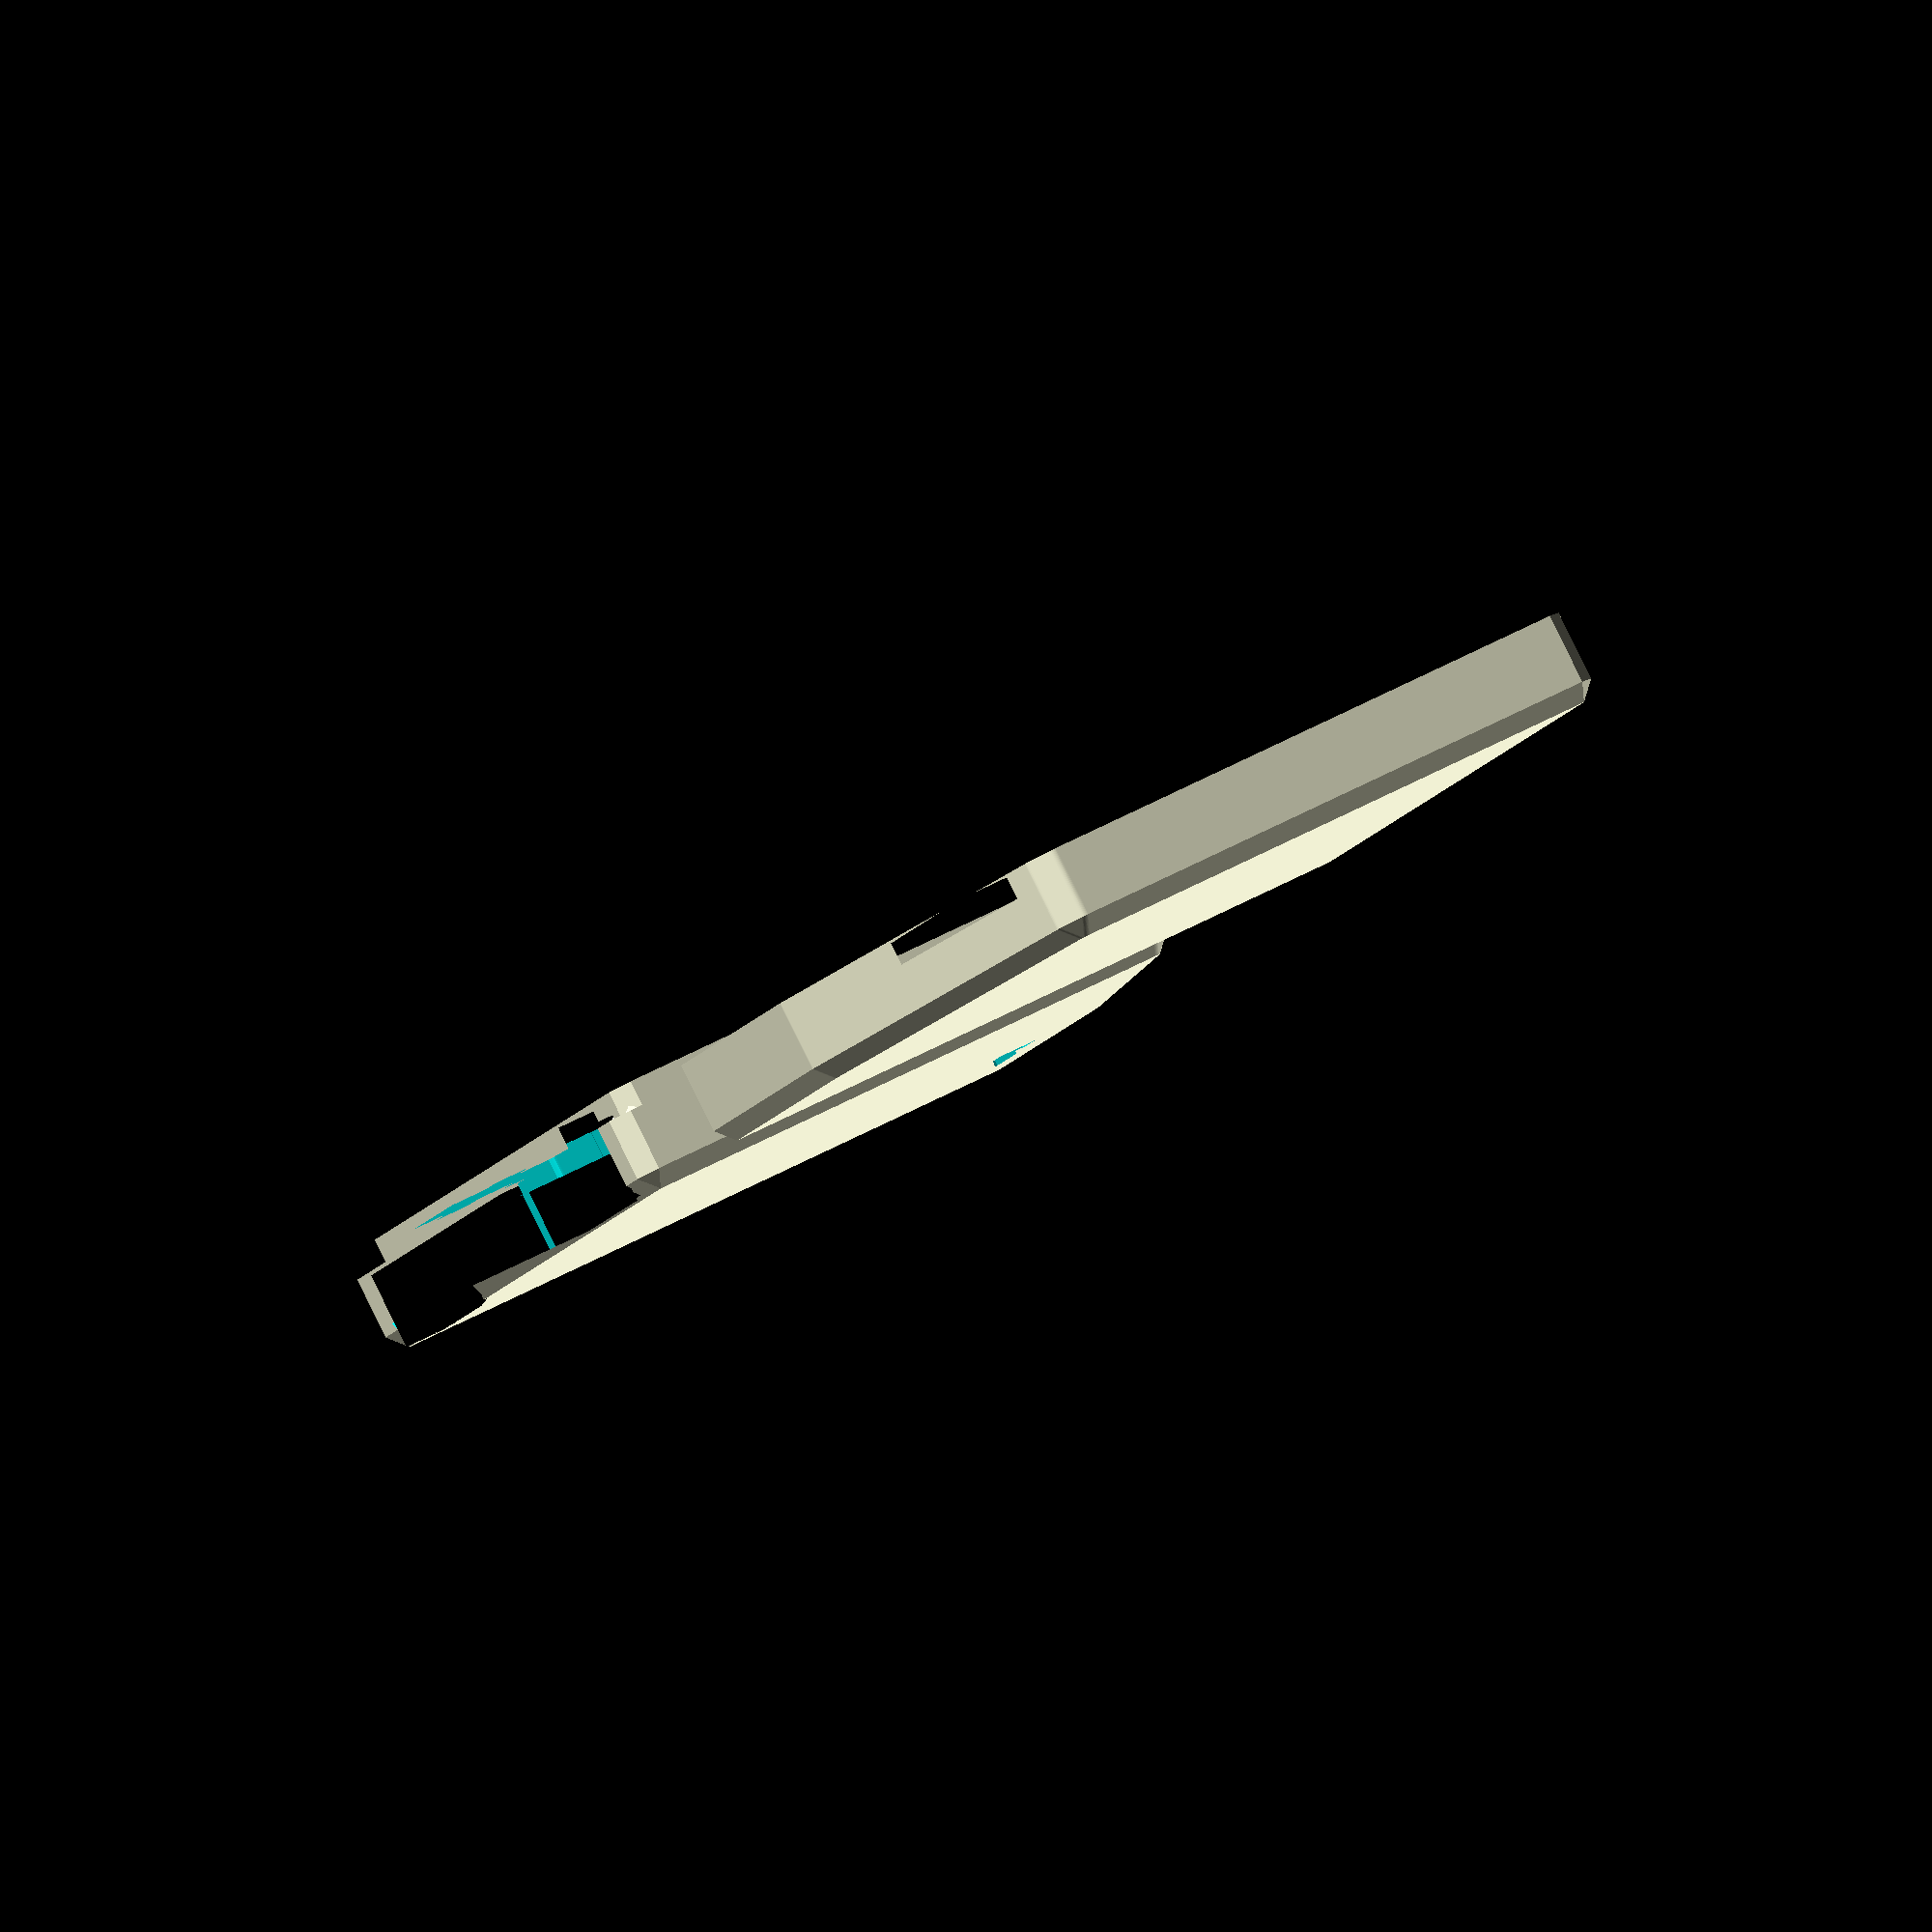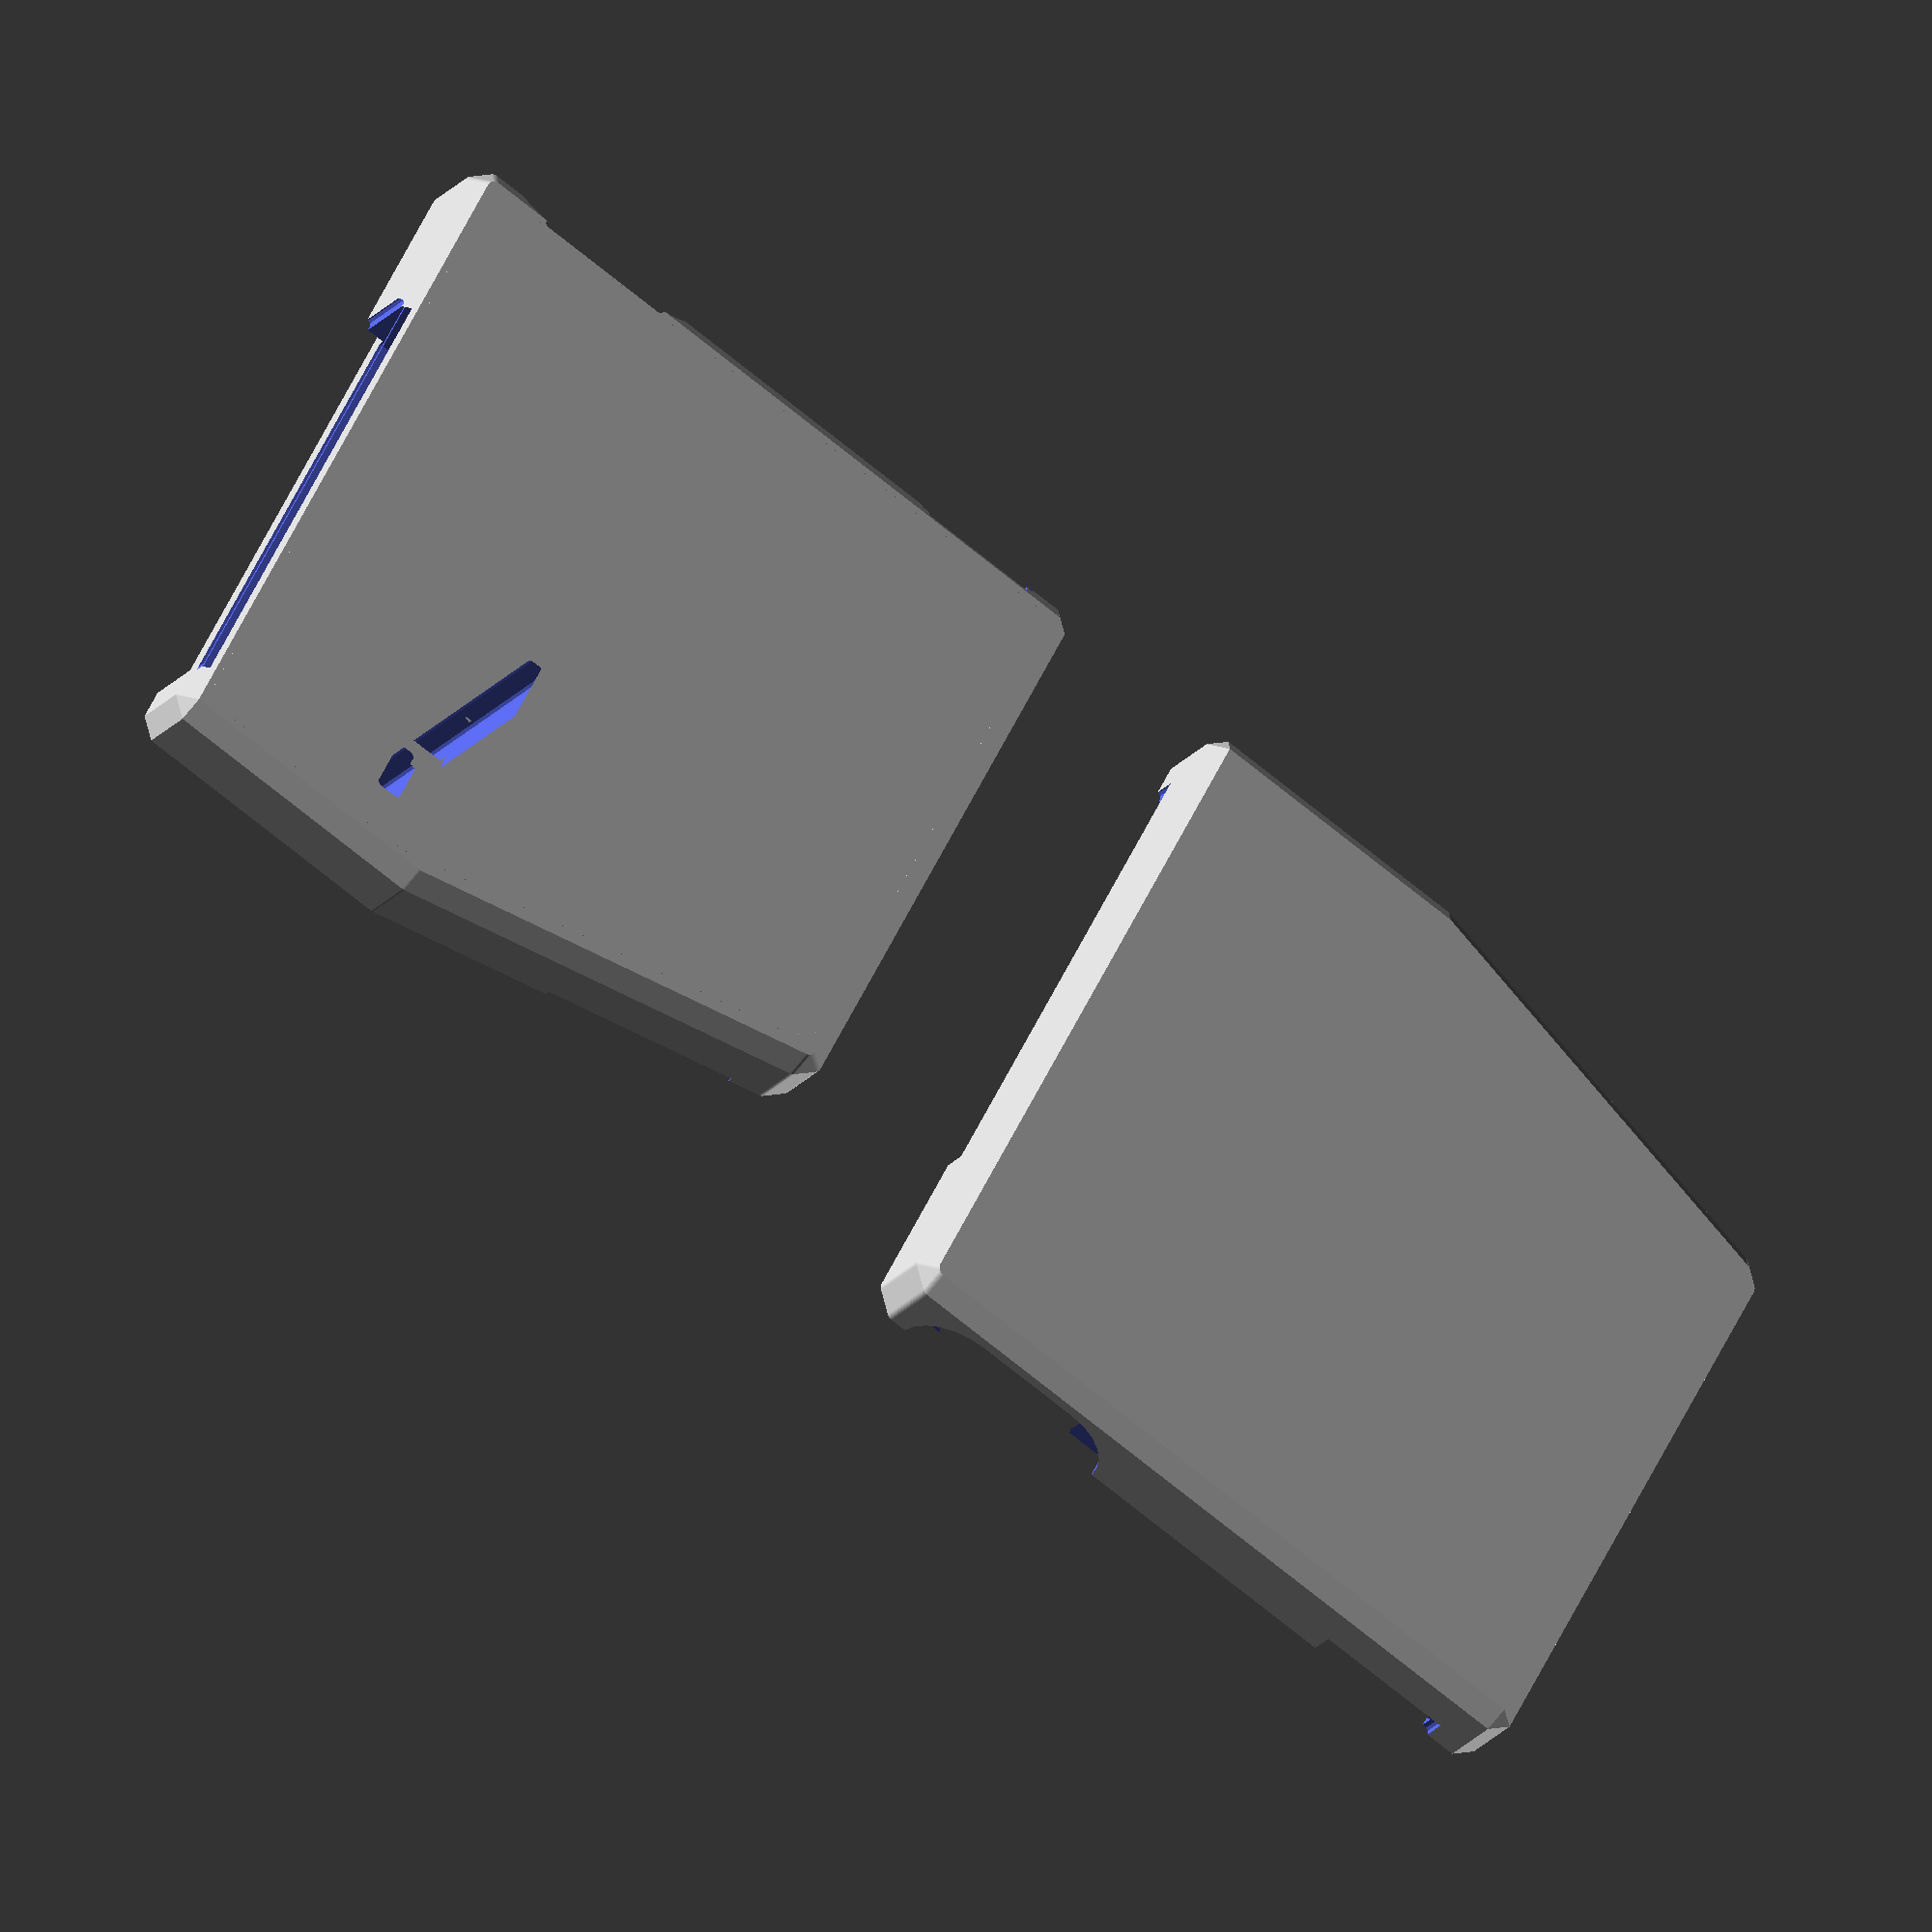
<openscad>
// Generated case design for KiCad/Bell.kicad_pcb
// By https://github.com/revk/PCBCase
// Generated 2021-07-18 12:10:54
// title:	Bell box controller
// date:	2021-06-18
// rev:	1.000000
// company:	Adrian Kennard, Andrews & Arnold Ltd
//

// Globals
margin=0.500000;
overlap=2.000000;
casebase=3.000000;
casetop=5.200000;
casewall=3.000000;
fit=0.000000;
edge=1.000000;
pcbthickness=0.800000;
pcbwidth=36.000000;
pcblength=35.000000;
spacing=52.000000;

// PCB
module pcb(h=pcbthickness){linear_extrude(height=h)polygon([[36.000000,0.500000],[35.543578,0.001903],[35.586824,0.007596],[35.629410,0.017037],[35.671010,0.030154],[35.711309,0.046846],[35.750000,0.066987],[35.786788,0.090424],[35.821394,0.116978],[35.853553,0.146447],[35.883022,0.178606],[35.909576,0.213212],[35.933013,0.250000],[35.953154,0.288691],[35.969846,0.328990],[35.982963,0.370590],[35.992404,0.413176],[35.998097,0.456422],[35.500000,0.000000],[0.000000,0.000000],[0.000000,28.500000],[0.456422,28.998097],[0.413176,28.992404],[0.370590,28.982963],[0.328990,28.969846],[0.288691,28.953154],[0.250000,28.933013],[0.213212,28.909576],[0.178606,28.883022],[0.146447,28.853553],[0.116978,28.821394],[0.090424,28.786788],[0.066987,28.750000],[0.046846,28.711309],[0.030154,28.671010],[0.017037,28.629410],[0.007596,28.586824],[0.001903,28.543578],[0.500000,29.000000],[24.000000,29.000000],[24.000000,34.500000],[24.456422,34.998097],[24.413176,34.992404],[24.370590,34.982963],[24.328990,34.969846],[24.288691,34.953154],[24.250000,34.933013],[24.213212,34.909576],[24.178606,34.883022],[24.146447,34.853553],[24.116978,34.821394],[24.090424,34.786788],[24.066987,34.750000],[24.046846,34.711309],[24.030154,34.671010],[24.017037,34.629410],[24.007596,34.586824],[24.001903,34.543578],[24.500000,35.000000],[36.000000,35.000000]]);}

// Populated PCB
module board(pushed=false){
	pcb();
translate([24.200000,25.500000,0.800000])rotate([0,0,180.000000])m0(pushed); // Package_TO_SOT_SMD:SOT-363_SC-70-6 SOT-363_SC-70-6
translate([26.300000,31.300000,0.800000])m1(pushed); // RevK:R_0603 R_0603_1608Metric
translate([26.300000,30.100000,0.800000])m1(pushed); // RevK:R_0603 R_0603_1608Metric
translate([26.200000,33.000000,0.800000])translate([0.000000,-0.400000,0.000000])m2(pushed); // RevK:LED-RGB-1.6x1.6 LED_0603_1608Metric
translate([26.200000,33.000000,0.800000])translate([0.000000,0.400000,0.000000])m2(pushed); // RevK:LED-RGB-1.6x1.6 LED_0603_1608Metric
translate([12.000000,2.800000,0.800000])rotate([0,0,90.000000])m3(pushed); // RevK:QFN-20-1EP_4x4mm_P0.5mm_EP2.5x2.5mm QFN-20-1EP_4x4mm_P0.5mm_EP2.5x2.5mm
translate([24.100000,15.100000,0.800000])m4(pushed); // Package_SO:SO-8_3.9x4.9mm_P1.27mm HSOP-8-1EP_3.9x4.9mm_P1.27mm_EP2.41x3.1mm
translate([24.100000,20.700000,0.800000])m4(pushed); // Package_SO:SO-8_3.9x4.9mm_P1.27mm HSOP-8-1EP_3.9x4.9mm_P1.27mm_EP2.41x3.1mm
translate([30.000000,0.000000,0.800000])translate([0.000000,3.385000,0.000000])rotate([-90.000000,0.000000,0.000000])m5(pushed); // RevK:USC16-TR-Round CSP-USC16-TR
translate([27.500000,25.500000,0.800000])rotate([0,0,90.000000])m1(pushed); // RevK:R_0603 R_0603_1608Metric
translate([29.400000,21.300000,0.800000])rotate([0,0,90.000000])translate([0.000000,-3.600000,2.500000])rotate([0.000000,0.000000,180.000000])m6(pushed); // RevK:Molex_MiniSPOX_H10RA 22057105
translate([26.300000,25.500000,0.800000])rotate([0,0,270.000000])m7(pushed); // RevK:C_0603 C_0603_1608Metric
translate([9.500000,19.300000,0.800000])m8(pushed); // RevK:ESP32-WROOM-32 ESP32-WROOM-32
translate([20.000000,4.500000,0.800000])translate([-1.950000,0.650000,0.000000])rotate([0.000000,0.000000,90.000000])m9(pushed); // RevK:RegulatorBlock SOT-23-6
translate([20.000000,4.500000,0.800000])translate([-4.050000,0.600000,0.000000])rotate([0.000000,0.000000,90.000000])m7(pushed); // RevK:C_0603 C_0603_1608Metric
translate([20.000000,4.500000,0.800000])translate([-2.800000,-2.900000,0.000000])rotate([0.000000,0.000000,90.000000])m10(pushed); // RevK:RegulatorBlock C_0805_2012Metric
translate([20.000000,4.500000,0.800000])translate([3.450000,-2.900000,0.000000])rotate([0.000000,0.000000,90.000000])m10(pushed); // RevK:RegulatorBlock C_0805_2012Metric
translate([20.000000,4.500000,0.800000])translate([1.950000,0.600000,0.000000])rotate([0.000000,0.000000,90.000000])m11(pushed); // RevK:RegulatorBlock TYA4020
translate([20.000000,4.500000,0.800000])translate([0.275000,-2.500000,0.000000])m12(pushed); // RevK:RegulatorBlock D_1206_3216Metric
translate([26.300000,28.900000,0.800000])rotate([0,0,180.000000])m1(pushed); // RevK:R_0603 R_0603_1608Metric
translate([22.000000,11.500000,0.800000])rotate([0,0,180.000000])m1(pushed); // RevK:R_0603 R_0603_1608Metric
translate([25.500000,11.500000,0.800000])rotate([0,0,180.000000])m1(pushed); // RevK:R_0603 R_0603_1608Metric
translate([20.900000,25.500000,0.800000])rotate([0,0,270.000000])m1(pushed); // RevK:R_0603 R_0603_1608Metric
translate([3.700000,6.600000,0.800000])translate([0.000000,-3.600000,2.500000])rotate([0.000000,0.000000,180.000000])m13(pushed); // RevK:Molex_MiniSPOX_H2RA 22057025
translate([25.000000,9.500000,0.800000])m12(pushed); // RevK:RegulatorBlock D_1206_3216Metric
translate([22.100000,25.500000,0.800000])rotate([0,0,90.000000])m7(pushed); // RevK:C_0603 C_0603_1608Metric
translate([12.000000,5.800000,0.800000])rotate([0,0,180.000000])m7(pushed); // RevK:C_0603 C_0603_1608Metric
}

module b(cx,cy,z,w,l,h){translate([cx-w/2,cy-l/2,z])cube([w,l,h]);}
module m0(pushed=false)
{ // Package_TO_SOT_SMD:SOT-363_SC-70-6 SOT-363_SC-70-6
b(0,0,0,1.15,2.0,1.1);
b(0,0,0,2.1,2.0,0.6);
}

module m1(pushed=false)
{ // RevK:R_0603 R_0603_1608Metric
b(0,0,0,2.8,0.95,0.5); // Pad size
}

module m2(pushed=false)
{ // RevK:LED-RGB-1.6x1.6 LED_0603_1608Metric
b(0,0,0,1.6,0.8,0.25);
b(0,0,0,1.2,0.8,0.55);
b(0,0,0,0.8,0.8,0.95);
b(0,0,0,1,1,20);
}

module m3(pushed=false)
{ // RevK:QFN-20-1EP_4x4mm_P0.5mm_EP2.5x2.5mm QFN-20-1EP_4x4mm_P0.5mm_EP2.5x2.5mm
cube([4,4,1],center=true);
}

module m4(pushed=false)
{ // Package_SO:SO-8_3.9x4.9mm_P1.27mm HSOP-8-1EP_3.9x4.9mm_P1.27mm_EP2.41x3.1mm
b(0,0,0,3.9,4.9,1.75);
b(0,0,0,6.0,4.9,0.6);
}

module m5(pushed=false)
{ // RevK:USC16-TR-Round CSP-USC16-TR
rotate([90,0,0])translate([-4.47,-3.84,0])
{
	translate([1.63,0,1.63])
	rotate([-90,0,0])
	hull()
	{
		cylinder(d=3.26,h=7.75,$fn=24);
		translate([5.68,0,0])
		cylinder(d=3.26,h=7.75,$fn=24);
	}
	translate([0,6.65,0])cube([8.94,1.1,1.63]);
	translate([0,2.2,0])cube([8.94,1.6,1.63]);
	// Plug
	translate([1.63,-20,1.63])
	rotate([-90,0,0])
	hull()
	{
		cylinder(d=2.5,h=21,$fn=24);
		translate([5.68,0,0])
		cylinder(d=2.5,h=21,$fn=24);
	}
	translate([1.63,-22.5,1.63])
	rotate([-90,0,0])
	hull()
	{
		cylinder(d=7,h=21,$fn=24);
		translate([5.68,0,0])
		cylinder(d=7,h=21,$fn=24);
	}
}

}

module m6(pushed=false)
{ // RevK:Molex_MiniSPOX_H10RA 22057105
N=10;
A=2.4+N*2.5;
rotate([0,0,180])
translate([-A/2,-2.94,-2.5])
{
	cube([A,4.9,4.9]);
	cube([A,5.9,3.9]);
	hull()
	{
		cube([A,7.4,1]);
		cube([A,7.9,0.5]);
	}
	translate([1,6,-3.5])cube([A-2,1.2,6]);
	// Plug
	translate([0.5,-20,0.6])cube([A-1,21,4.1]);
	translate([0,-23,0])cube([A,20,4.9]);
}

}

module m7(pushed=false)
{ // RevK:C_0603 C_0603_1608Metric
b(0,0,0,2.8,0.95,1); // Pad size
}

module m8(pushed=false)
{ // RevK:ESP32-WROOM-32 ESP32-WROOM-32
translate([-9,-9.75,0])
{
	cube([18,25.50,0.80]);
	translate([1.1,1.05,0])cube([15.80,17.60,3.10]);
	translate([-0.5,0.865,0])cube([19,17.4,0.8]);
	translate([2.65,-0.5,0])cube([12.7,2,0.8]);

}
}

module m9(pushed=false)
{ // RevK:RegulatorBlock SOT-23-6
b(0,0,0,3.05,3.05,0.5);
b(0,0,0,1.45,3.05,1.1);
}

module m10(pushed=false)
{ // RevK:RegulatorBlock C_0805_2012Metric
b(0,0,0,3.2,1.45,1); // Pad size
}

module m11(pushed=false)
{ // RevK:RegulatorBlock TYA4020
b(0,0,0,4,4,2.1);
}

module m12(pushed=false)
{ // RevK:RegulatorBlock D_1206_3216Metric
b(0,0,0,4.4,1.75,1.2); // Pad size
}

module m13(pushed=false)
{ // RevK:Molex_MiniSPOX_H2RA 22057025
N=2;
A=2.4+N*2.5;
rotate([0,0,180])
translate([-A/2,-2.94,-2.5])
{
	cube([A,4.9,4.9]);
	cube([A,5.9,3.9]);
	hull()
	{
		cube([A,7.4,1]);
		cube([A,7.9,0.5]);
	}
	translate([1,6,-3.5])cube([A-2,1.2,6]);
	// Plug
	translate([0.5,-20,0.6])cube([A-1,21,4.1]);
	translate([0,-23,0])cube([A,20,4.9]);
}

}

height=casebase+pcbthickness+casetop;

module boardf()
{ // This is the board, but stretched up to make a push out in from the front
	render()
	{
		intersection()
		{
			translate([-casewall-1,-casewall-1,-casebase-1]) cube([pcbwidth+casewall*2+2,pcblength+casewall*2+2,height+2]);
			minkowski()
			{
				board(true);
				cylinder(h=height+100,d=margin,$fn=8);
			}
		}
	}
}

module boardb()
{ // This is the board, but stretched down to make a push out in from the back
	render()
	{
		intersection()
		{
			translate([-casewall-1,-casewall-1,-casebase-1]) cube([pcbwidth+casewall*2+2,pcblength+casewall*2+2,height+2]);
			minkowski()
			{
				board(true);
				translate([0,0,-height-100])
				cylinder(h=height+100,d=margin,$fn=8);
			}
		}
	}
}

module boardm()
{
	render()
	{
 		minkowski()
 		{
			translate([0,0,-margin/2])cylinder(d=margin,h=margin,$fn=8);
 			board(false);
		}
		hull()intersection()
    		{
        		translate([0,0,-(casebase-1)])pcb(pcbthickness+(casebase-1)+(casetop-1));
        		board(false);
    		}
 	}
}

module pcbh()
{ // PCB shape for case
	hull()pcb();
}

module pyramid()
{ // A pyramid
 polyhedron(points=[[0,0,0],[-height,-height,height],[-height,height,height],[height,height,height],[height,-height,height]],faces=[[0,1,2],[0,2,3],[0,3,4],[0,4,1],[4,3,2,1]]);
}

module wall(d=0)
{ // The case wall
    	translate([0,0,-casebase-1])
    	minkowski()
    	{
    		pcbh();
	        cylinder(d=margin+d*2,h=height+2-pcbthickness,$fn=8);
   	}
}

module cutf()
{ // This cut up from base in the wall
	intersection()
	{
		boardf();
		difference()
		{
			translate([-casewall+0.01,-casewall+0.01,-casebase+0.01])cube([pcbwidth+casewall*2-0.02,pcblength+casewall*2-0.02,casebase+overlap]);
			wall();
			boardb();
		}
	}
}

module cutb()
{ // The cut down from top in the wall
	intersection()
	{
		boardb();
		difference()
		{
			translate([-casewall+0.01,-casewall+0.01,0.01])cube([pcbwidth+casewall*2-0.02,pcblength+casewall*2-0.02,casetop+pcbthickness]);
			wall();
			boardf();
		}
	}
}

module cutpf()
{ // the push up but pyramid
	render()
	intersection()
	{
		minkowski()
		{
			pyramid();
			cutf();
		}
		difference()
		{
			translate([-casewall-0.01,-casewall-0.01,-casebase-0.01])cube([pcbwidth+casewall*2+0.02,pcblength+casewall*2+0.02,casebase+overlap+0.02]);
			wall();
			board(true);
		}
		translate([-casewall,-casewall,-casebase])case();
	}
}

module cutpb()
{ // the push down but pyramid
	render()
	intersection()
	{
		minkowski()
		{
			scale([1,1,-1])pyramid();
			cutb();
		}
		difference()
		{
			translate([-casewall-0.01,-casewall-0.01,-0.01])cube([pcbwidth+casewall*2+0.02,pcblength+casewall*2+0.02,casetop+pcbthickness+0.02]);
			wall();
			board(true);
		}
		translate([-casewall,-casewall,-casebase])case();
	}
}


module case()
{ // The basic case
        minkowski()
        {
            pcbh();
            hull()
		{
			translate([edge,0,edge])
			cube([casewall*2-edge*2,casewall*2,height-edge*2-pcbthickness]);
			translate([0,edge,edge])
			cube([casewall*2,casewall*2-edge*2,height-edge*2-pcbthickness]);
			translate([edge,edge,0])
			cube([casewall*2-edge*2,casewall*2-edge*2,height-pcbthickness]);
		}
        }
}

module cut(d=0)
{ // The cut point in the wall
	minkowski()
	{
        	pcbh();
		hull()
		{
			translate([casewall/2-d/2-margin/4+casewall/3,casewall/2-d/2-margin/4,casebase])
				cube([casewall+d+margin/2-2*casewall/3,casewall+d+margin/2,casetop+pcbthickness+1]);
			translate([casewall/2-d/2-margin/4,casewall/2-d/2-margin/4+casewall/3,casebase])
				cube([casewall+d+margin/2,casewall+d+margin/2-2*casewall/3,casetop+pcbthickness+1]);
		}
	}
}

module base()
{ // The base
	difference()
	{
		case();
		difference()
		{
			union()
			{
				translate([-1,-1,casebase+overlap])cube([pcbwidth+casewall*2+2,pcblength+casewall*2+2,casetop+1]);
				cut(fit);
			}
		}
		translate([casewall,casewall,casebase])boardf();
		translate([casewall,casewall,casebase])boardm();
		translate([casewall,casewall,casebase])cutpf();
	}
	translate([casewall,casewall,casebase])cutpb();
}

module top()
{
	translate([0,pcblength+casewall*2,height])rotate([180,0,0])
	{
		difference()
		{
			case();
			difference()
			{
				translate([-1,-1,-1])cube([pcbwidth+casewall*2+2,pcblength+casewall*2+2,casebase+overlap-margin+1]);
				cut(-fit);
			}
			translate([casewall,casewall,casebase])boardb();
			translate([casewall,casewall,casebase])boardm();
			translate([casewall,casewall,casebase])cutpb();
		}
		translate([casewall,casewall,casebase])cutpf();
	}
}

module test()
{
	translate([0*spacing,0,0])pcb();
	translate([1*spacing,0,0])wall();
	translate([2*spacing,0,0])board();
	translate([3*spacing,0,0])board(true);
	translate([4*spacing,0,0])boardf();
	translate([5*spacing,0,0])boardb();
	translate([6*spacing,0,0])cutpf();
	translate([7*spacing,0,0])cutpb();
	translate([8*spacing,0,0])cutf();
	translate([9*spacing,0,0])cutb();
	translate([10*spacing,0,0])case();
	translate([11*spacing,0,0])base();
	translate([12*spacing,0,0])top();
}

module parts()
{
	base();
	translate([spacing,0,0])top();
}
base(); translate([spacing,0,0])top();

</openscad>
<views>
elev=272.9 azim=67.3 roll=153.7 proj=o view=solid
elev=22.7 azim=332.1 roll=150.9 proj=o view=solid
</views>
